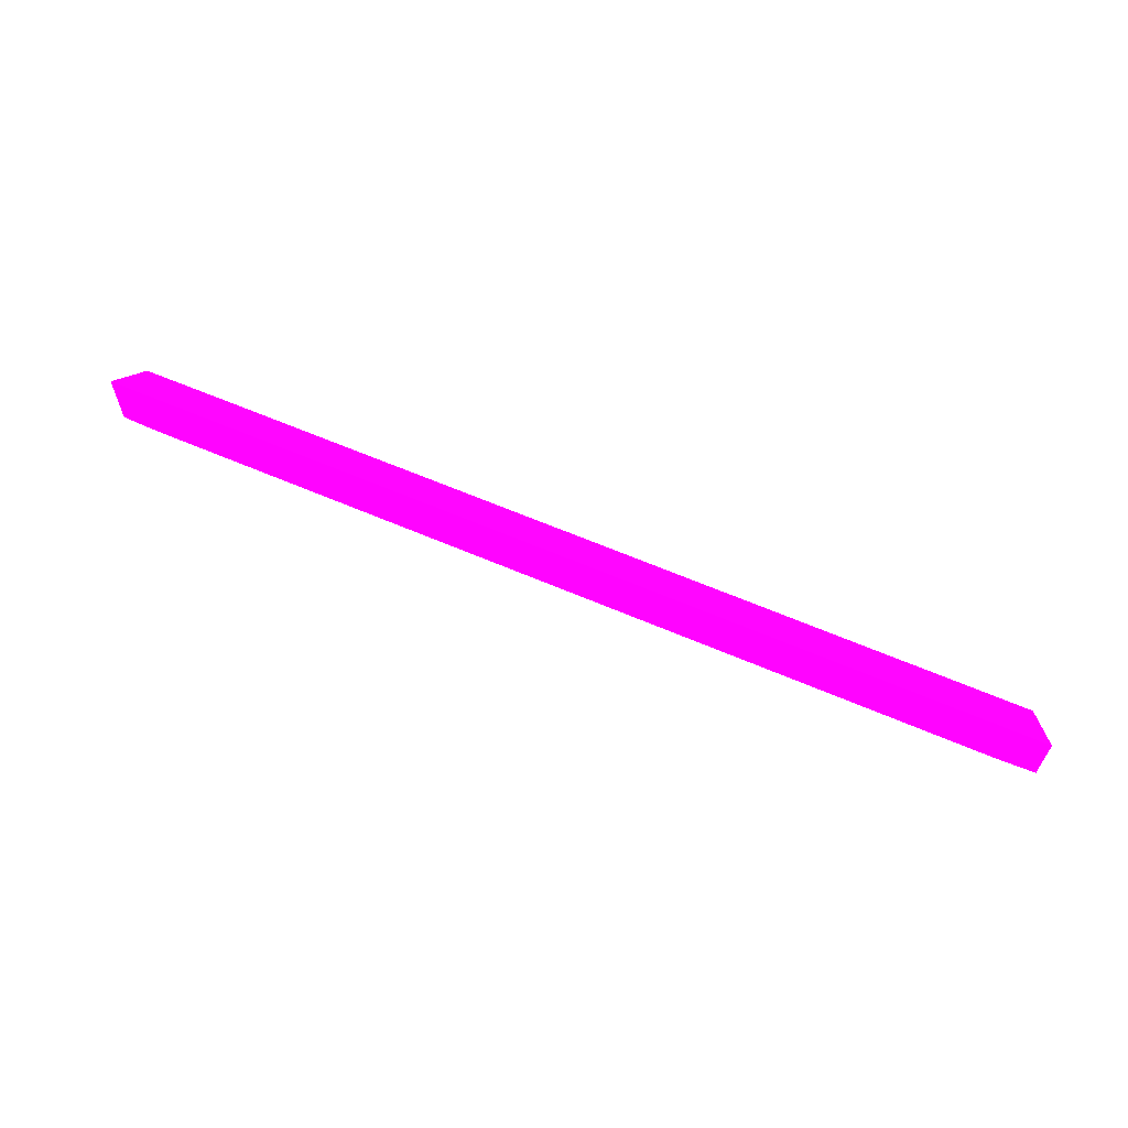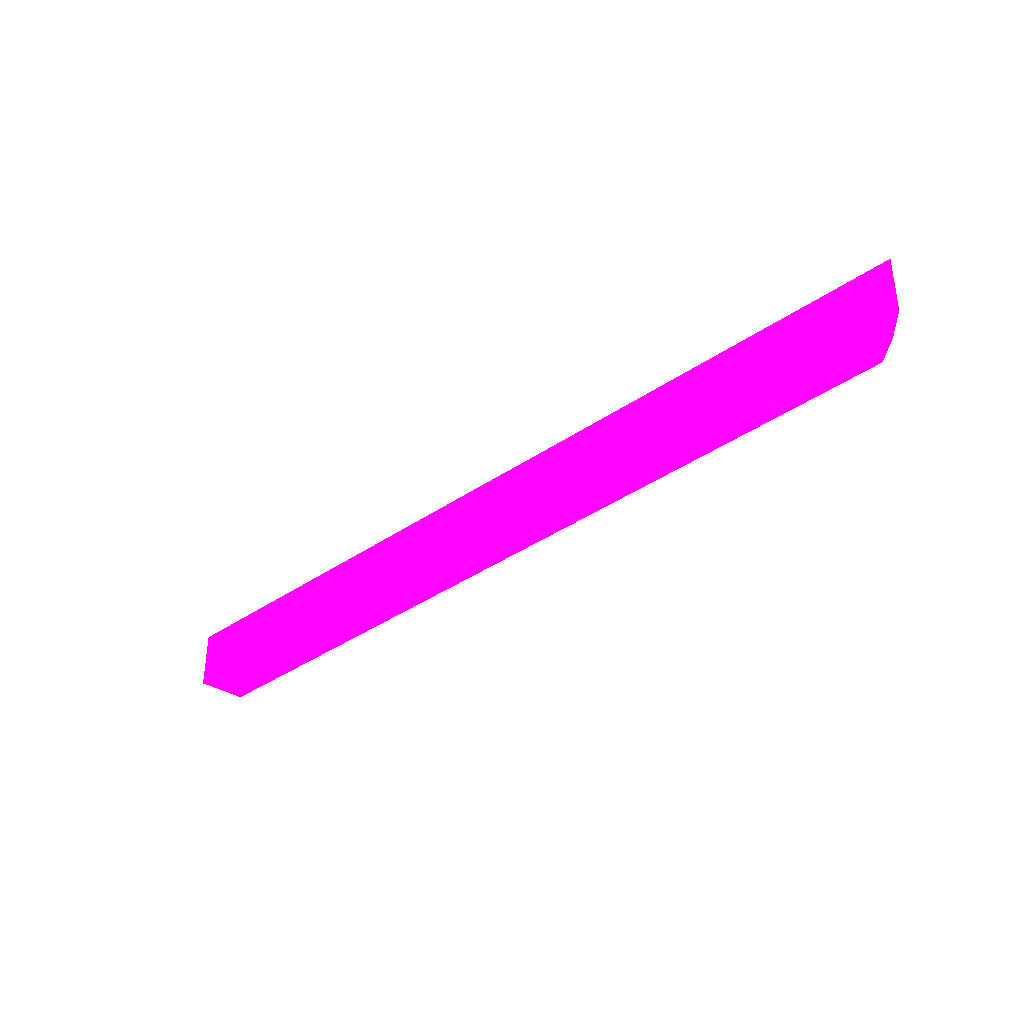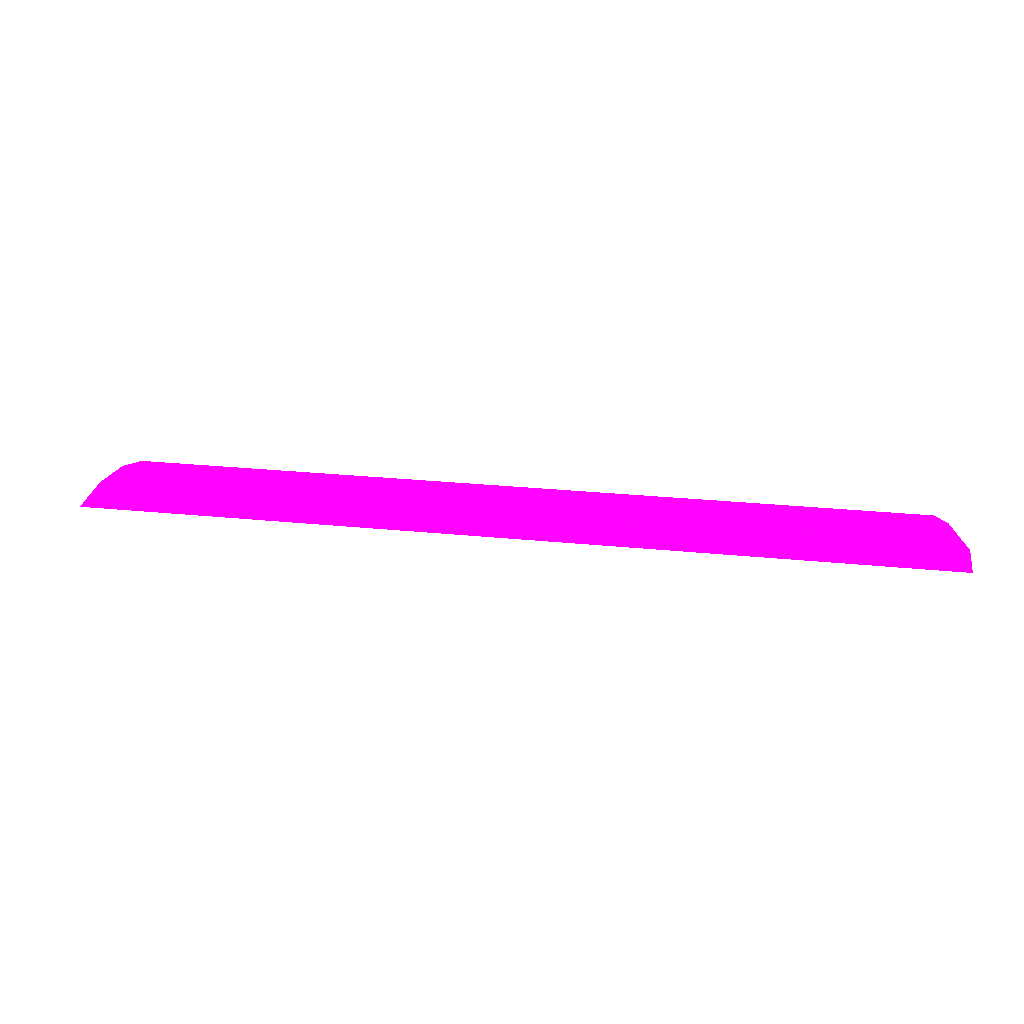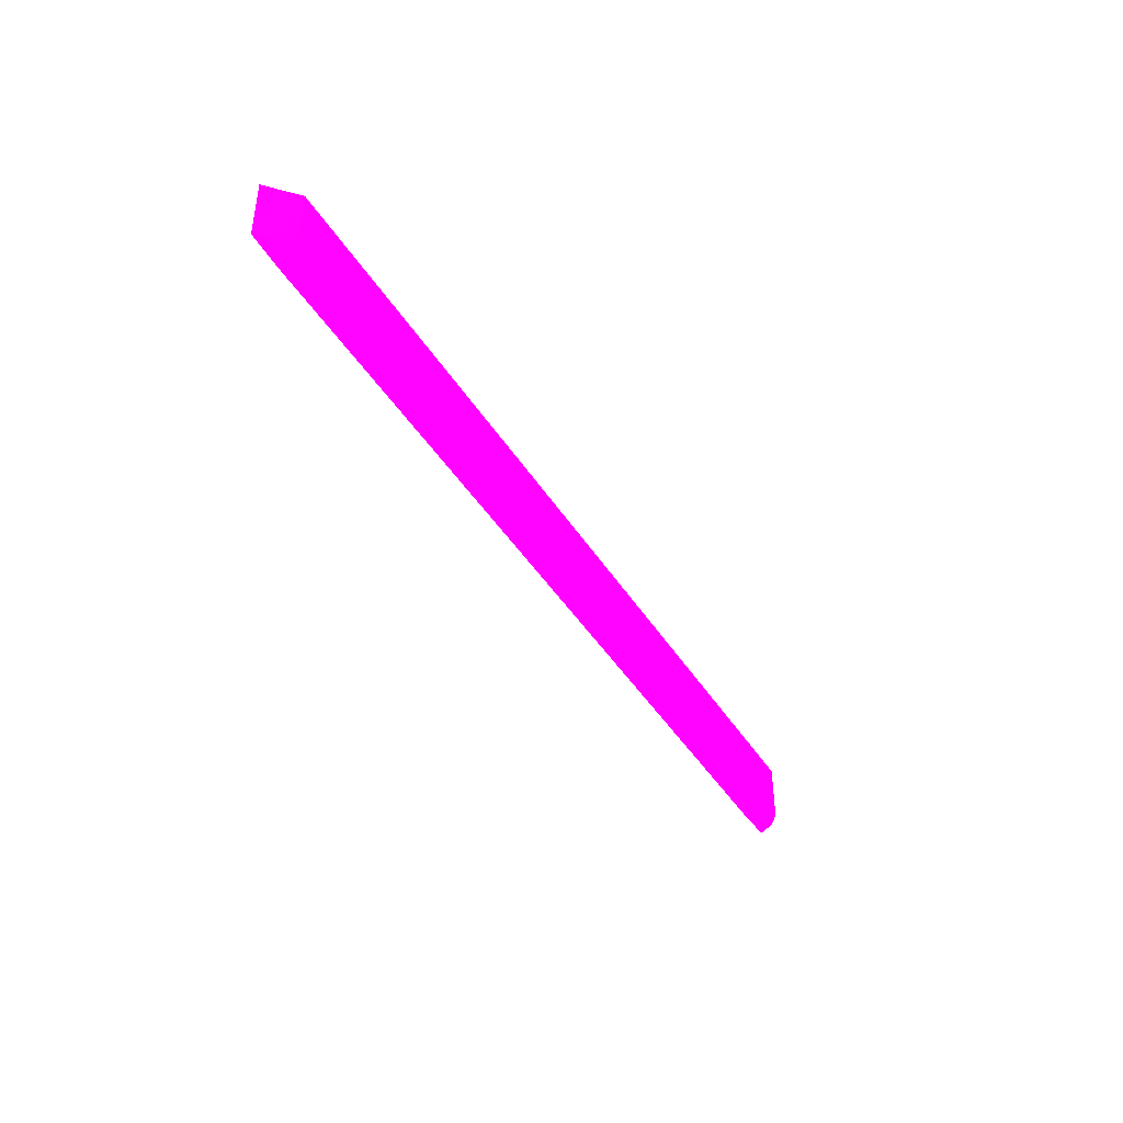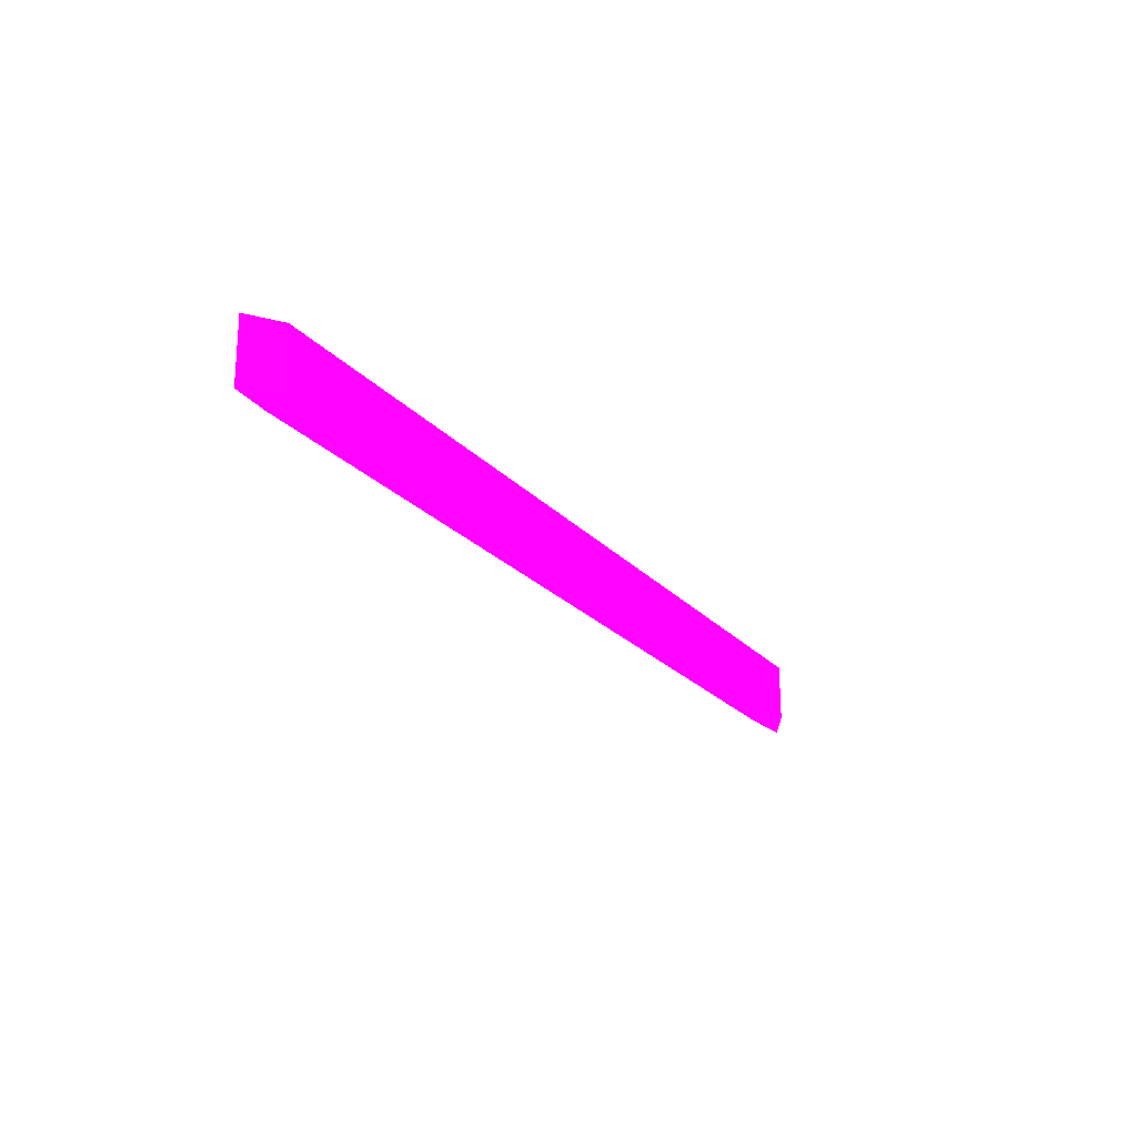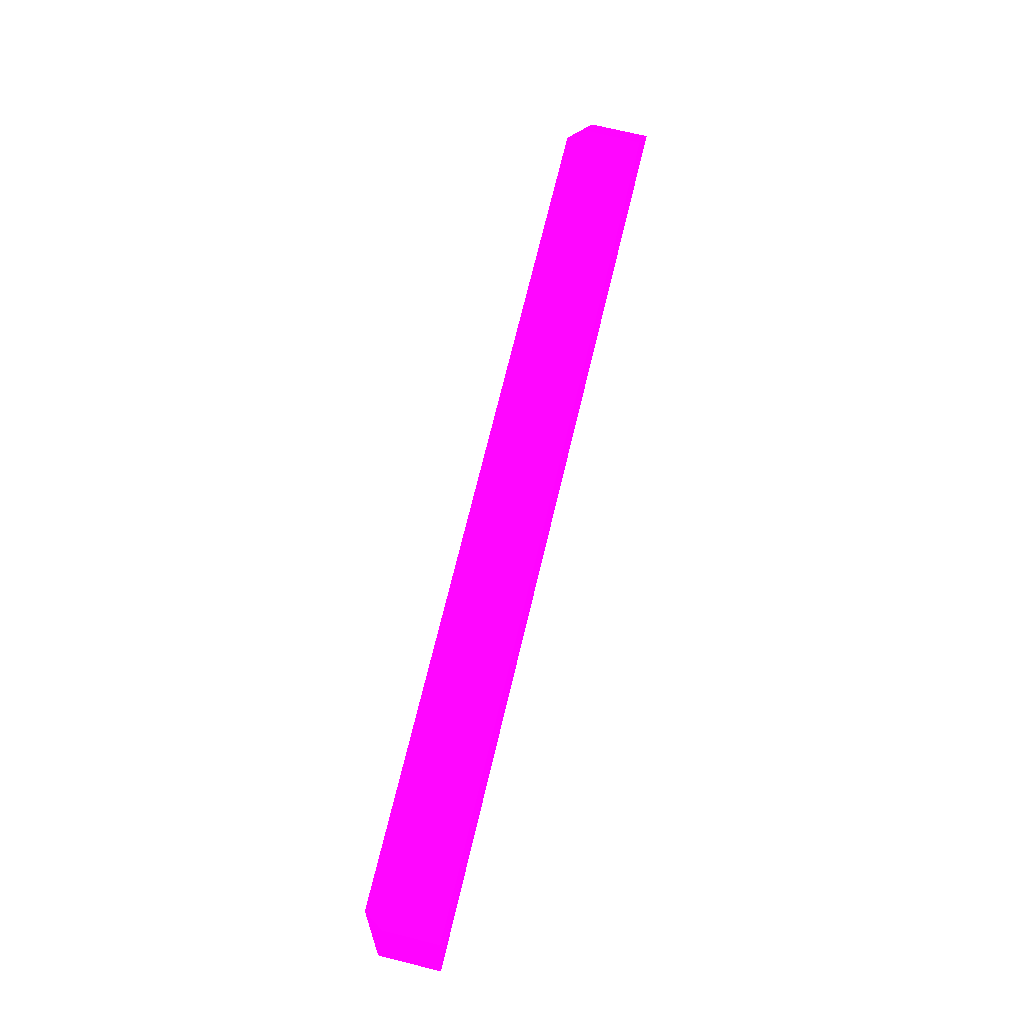
<metadata>
{"format":"obj","ext":"obj","renderer":"f3d","projection":"perspective","resolution":1024,"background":"white","views":[{"elev":62.0,"azim":-156.3,"up":"+Y"},{"elev":-37.0,"azim":-138.2,"up":"+Y"},{"elev":19.6,"azim":-168.0,"up":"+Z"},{"elev":-42.5,"azim":-60.6,"up":"+Y"},{"elev":-22.5,"azim":-60.0,"up":"+Y"},{"elev":73.8,"azim":103.7,"up":"+Z"}]}
</metadata>
<code>
v 2.188 -6.252 0.03619 0.749 0.01176 0.9882
v 2.119 -6.259 0.1015 0.749 0.01176 0.9882
v 2.08 -6.278 0.1654 0.749 0.01176 0.9882
v 2.08 -6.55 0.1654 0.749 0.01176 0.9882
v 2.187 -6.55 0.03619 0.749 0.01176 0.9882
v -0.06791 -6.557 0.03618 0.749 0.01176 0.9882
v -0.06791 -6.255 0.03618 0.749 0.01176 0.9882
v -1.473 -6.254 0.03618 0.749 0.01176 0.9882
v -2.183 -6.254 0.03618 0.749 0.01176 0.9882
v 1.705 -6.278 0.1654 0.749 0.01176 0.9882
v -2.068 -6.276 0.1641 0.749 0.01176 0.9882
v -2.047 -6.276 0.1641 0.749 0.01176 0.9882
v 2.015 -6.648 0.1654 0.749 0.01176 0.9882
v 2.015 -6.56 0.03619 0.749 0.01176 0.9882
v -2.006 -6.56 0.03618 0.749 0.01176 0.9882
v -2.181 -6.55 0.03618 0.749 0.01176 0.9882
v -2.07 -6.55 0.1641 0.749 0.01176 0.9882
v -0.06749 -6.281 0.1654 0.749 0.01176 0.9882
v -0.06749 -6.633 0.1654 0.749 0.01176 0.9882
v -2.006 -6.645 0.1641 0.749 0.01176 0.9882
f 1 2 3
f 1 3 4
f 1 4 5
f 1 5 6
f 1 6 7
f 1 7 8
f 1 8 9
f 1 9 2
f 2 10 3
f 2 9 11
f 2 11 12
f 2 12 10
f 3 10 18
f 3 18 19
f 3 19 13
f 3 13 4
f 4 13 5
f 5 13 14
f 5 14 6
f 6 15 16
f 6 16 9
f 6 9 8
f 6 8 7
f 6 14 15
f 9 16 17
f 9 17 11
f 10 12 11
f 10 11 18
f 11 17 18
f 13 19 20
f 13 20 15
f 13 15 14
f 15 20 16
f 16 20 17
f 17 20 19
f 17 19 18

</code>
